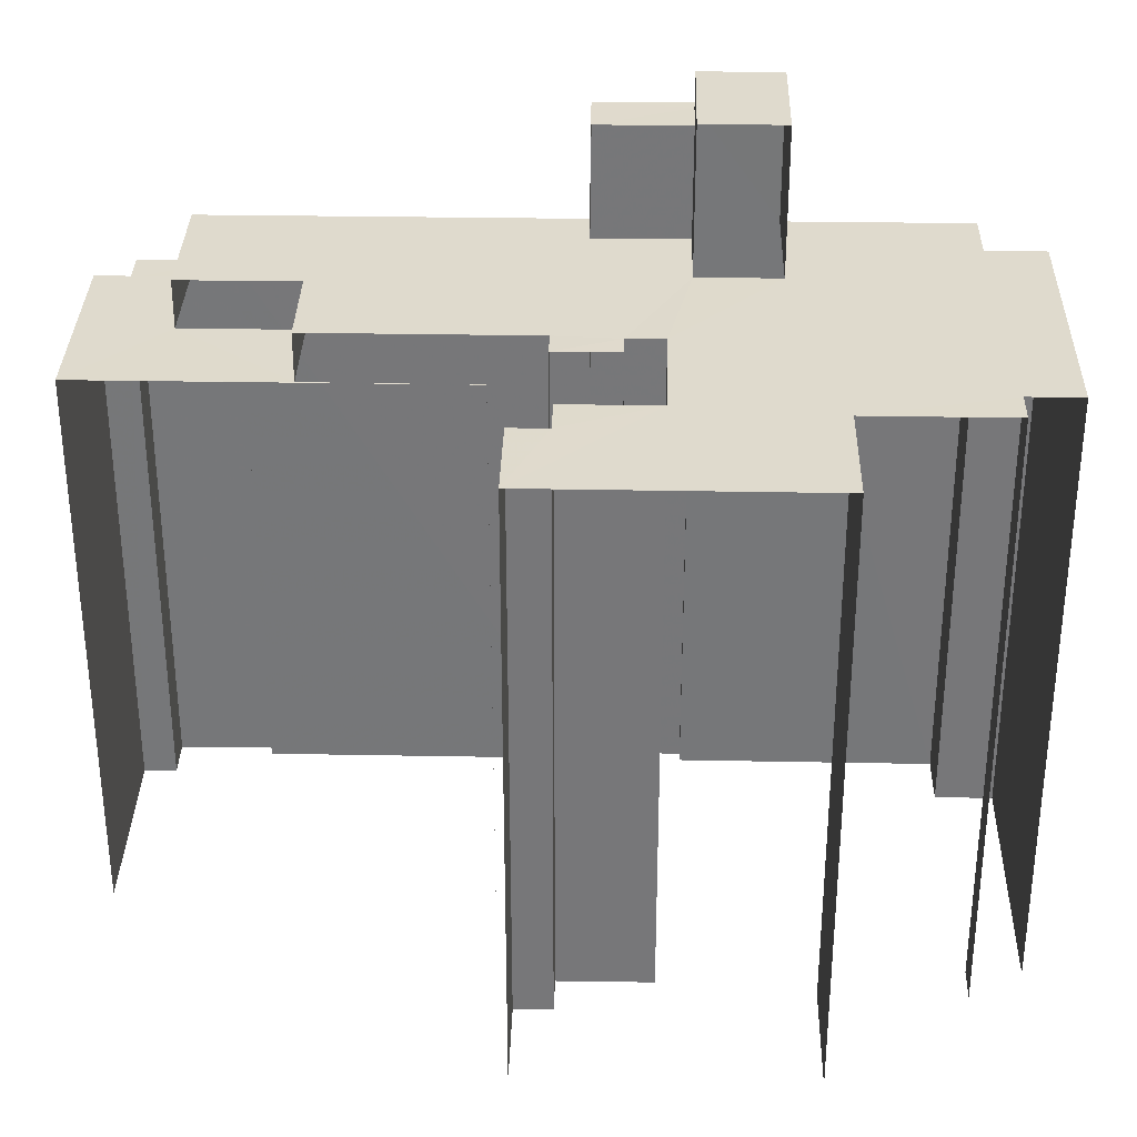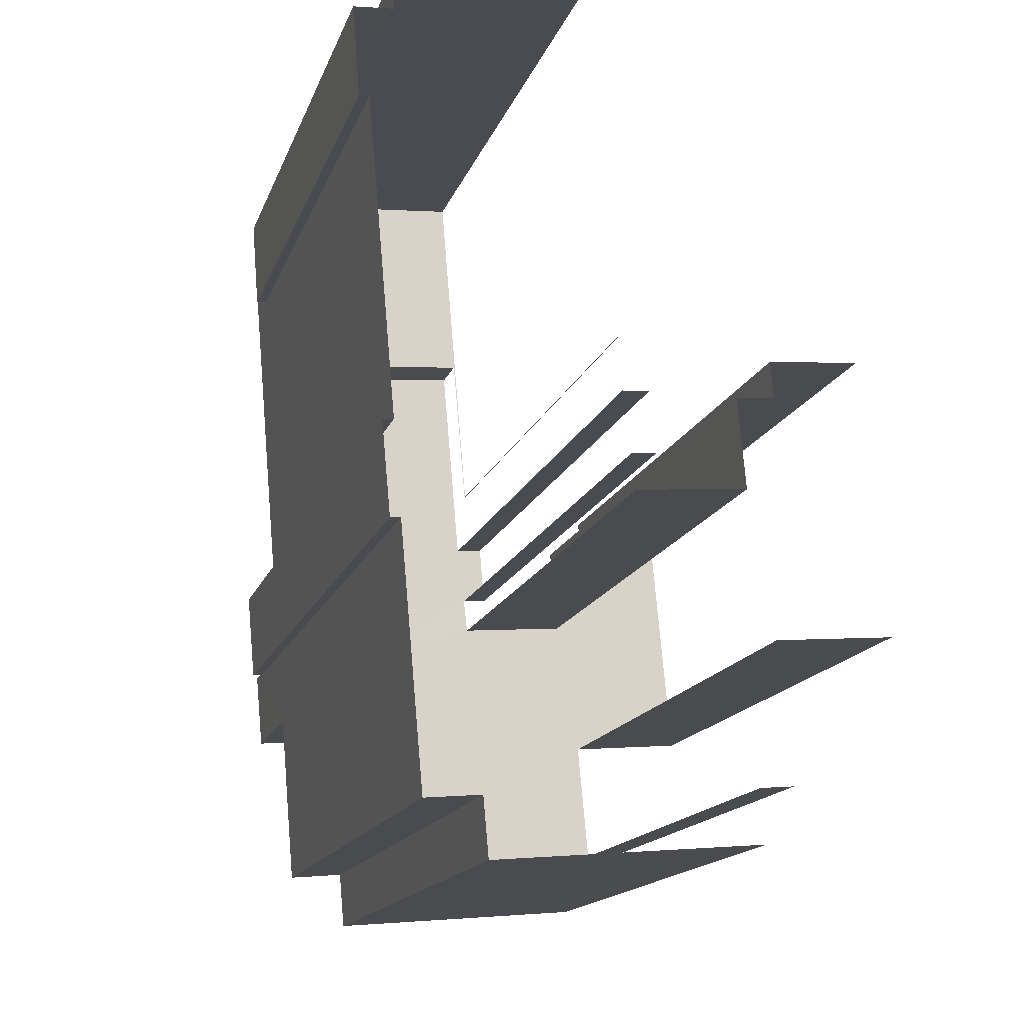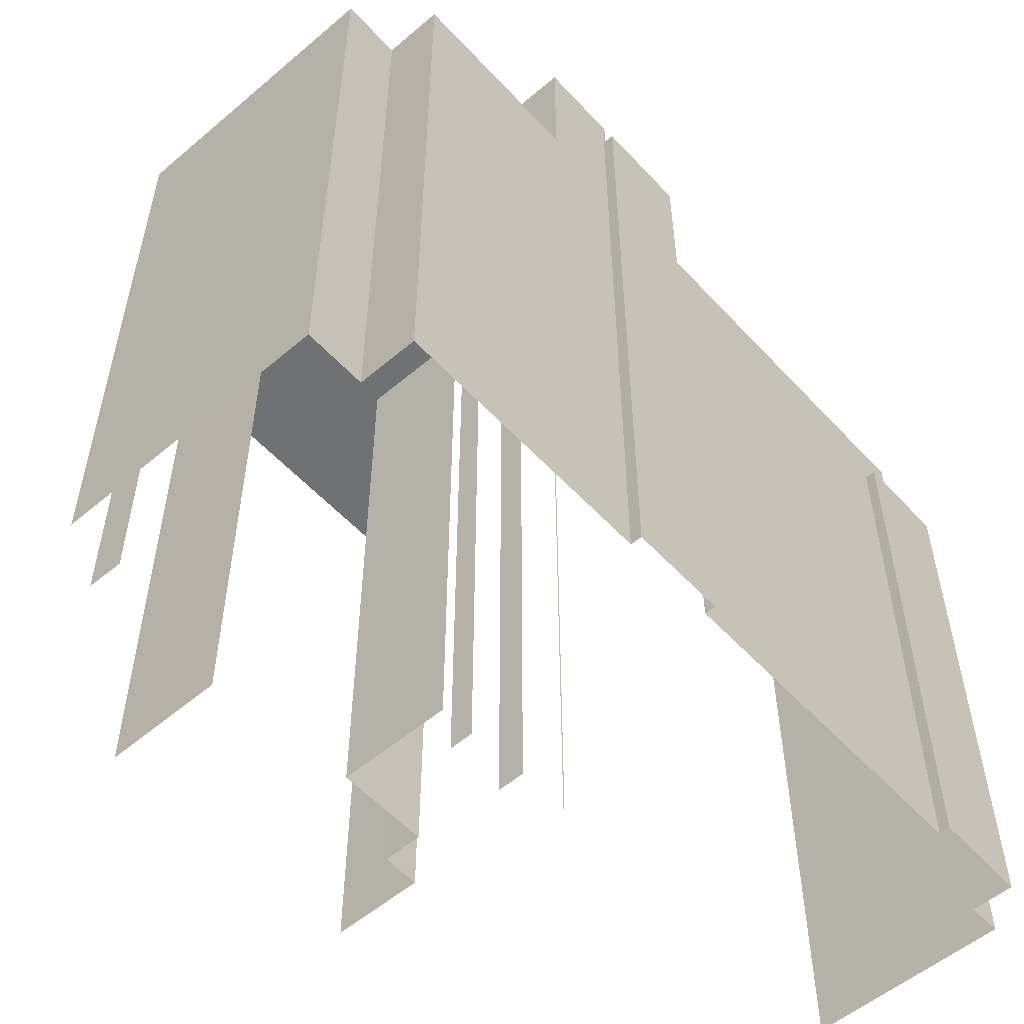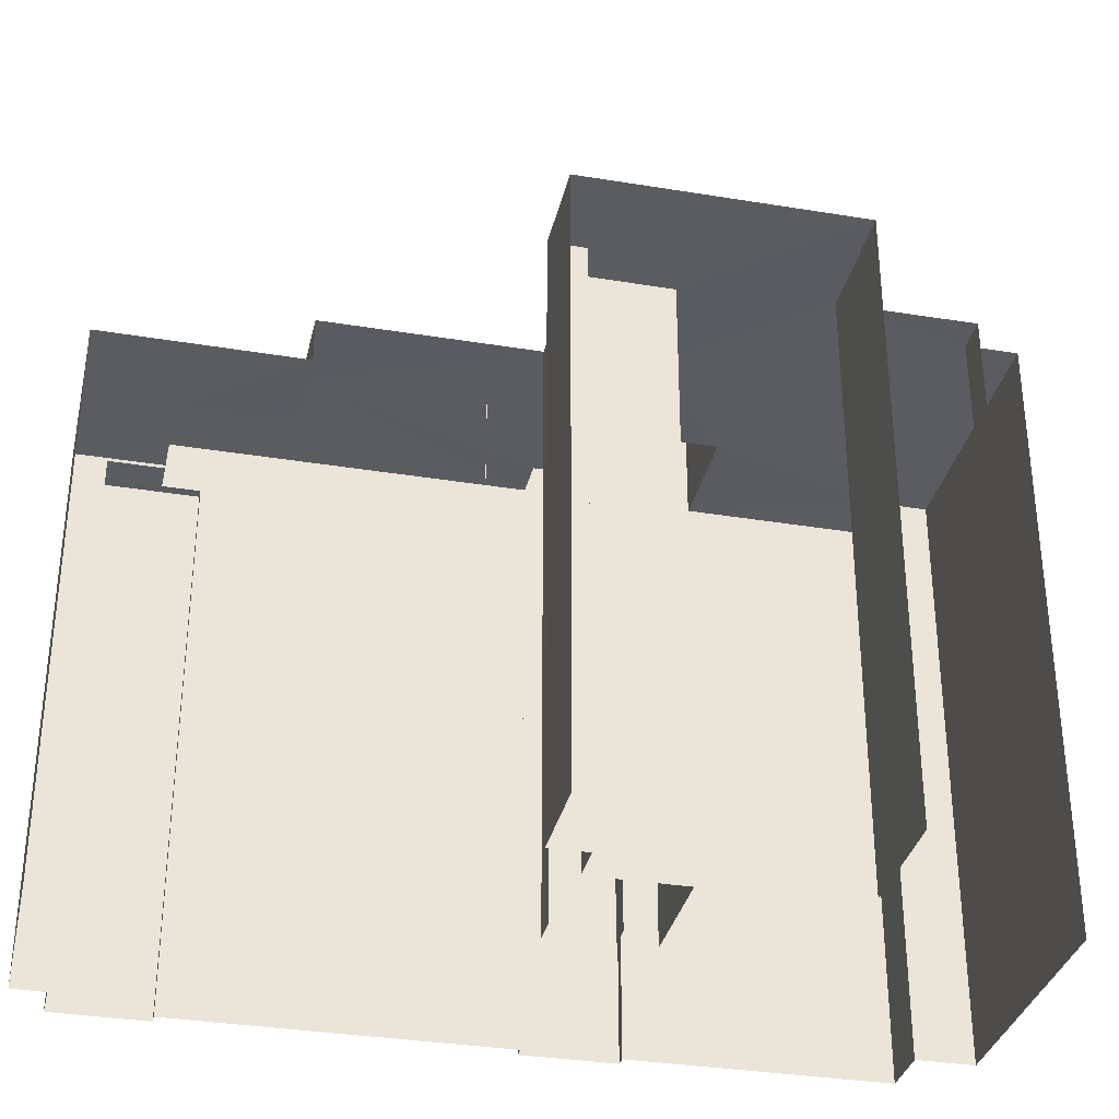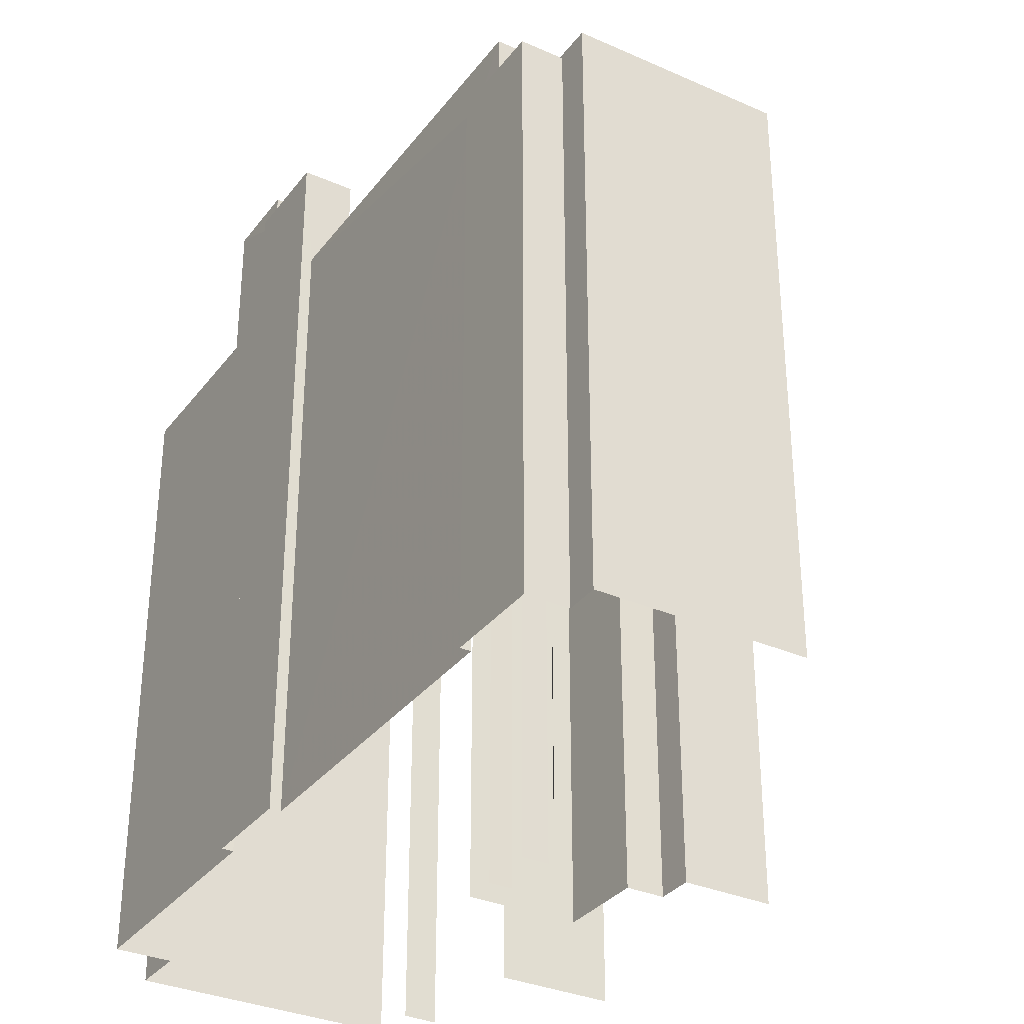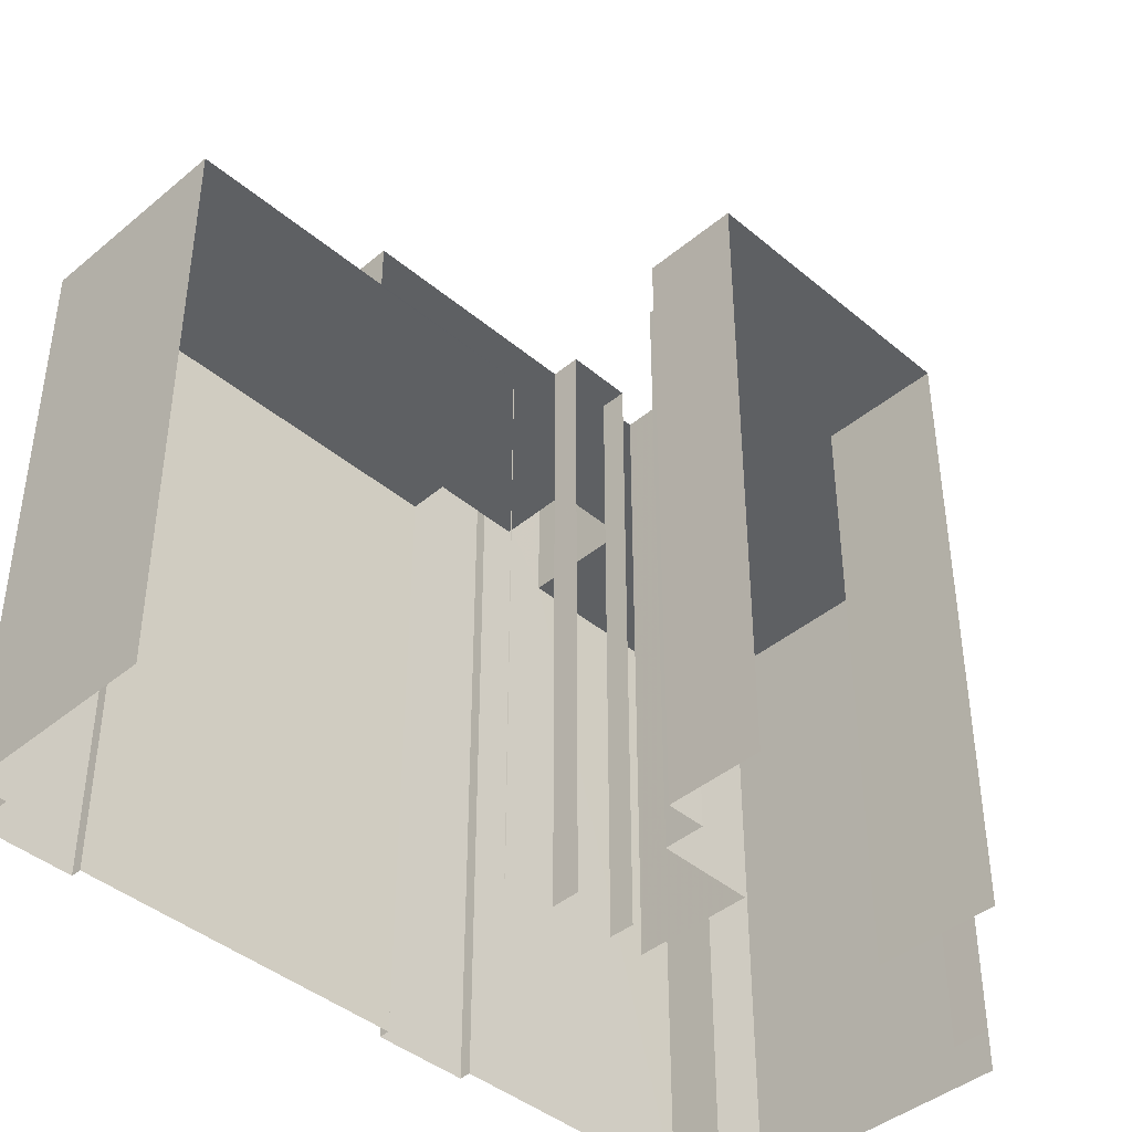
<metadata>
{"format":"obj","ext":"obj","renderer":"f3d","projection":"perspective","resolution":1024,"background":"white","views":[{"elev":32.7,"azim":-93.6,"up":"+Z"},{"elev":-16.2,"azim":163.7,"up":"+Y"},{"elev":-55.1,"azim":36.7,"up":"+Z"},{"elev":-33.6,"azim":-107.7,"up":"+Z"},{"elev":-33.0,"azim":143.7,"up":"+Z"},{"elev":-42.2,"azim":-140.1,"up":"+Z"}]}
</metadata>
<code>
v -3.734e+05 -1.038e+05 28.3
v -3.734e+05 -1.038e+05 28.3
v -3.734e+05 -1.038e+05 28.3
v -3.734e+05 -1.038e+05 28.3
v -3.734e+05 -1.038e+05 28.3
v -3.734e+05 -1.038e+05 28.3
v -3.734e+05 -1.038e+05 28.3
v -3.734e+05 -1.038e+05 28.3
v -3.734e+05 -1.038e+05 28.3
v -3.734e+05 -1.038e+05 28.3
v -3.734e+05 -1.038e+05 28.3
v -3.734e+05 -1.038e+05 28.3
v -3.734e+05 -1.038e+05 28.3
v -3.734e+05 -1.038e+05 28.3
v -3.734e+05 -1.038e+05 28.3
v -3.734e+05 -1.038e+05 28.3
v -3.734e+05 -1.038e+05 28.3
v -3.734e+05 -1.038e+05 28.3
v -3.734e+05 -1.037e+05 28.3
v -3.734e+05 -1.038e+05 28.3
v -3.734e+05 -1.038e+05 28.3
v -3.734e+05 -1.038e+05 28.3
v -3.734e+05 -1.038e+05 28.3
v -3.734e+05 -1.038e+05 28.3
v -3.734e+05 -1.038e+05 28.3
v -3.734e+05 -1.038e+05 28.3
v -3.734e+05 -1.038e+05 28.3
v -3.734e+05 -1.038e+05 28.3
v -3.734e+05 -1.038e+05 28.3
v -3.734e+05 -1.038e+05 28.3
v -3.734e+05 -1.037e+05 57.55
v -3.734e+05 -1.038e+05 57.55
v -3.734e+05 -1.038e+05 57.55
v -3.734e+05 -1.038e+05 57.55
v -3.734e+05 -1.038e+05 57.55
v -3.734e+05 -1.038e+05 57.55
v -3.734e+05 -1.038e+05 57.55
v -3.734e+05 -1.038e+05 57.55
v -3.734e+05 -1.038e+05 60.01
v -3.734e+05 -1.038e+05 60.01
v -3.734e+05 -1.038e+05 60.01
v -3.734e+05 -1.038e+05 60.01
v -3.734e+05 -1.038e+05 60.01
v -3.734e+05 -1.038e+05 60.01
v -3.734e+05 -1.038e+05 60.01
v -3.734e+05 -1.038e+05 60.01
v -3.734e+05 -1.038e+05 60.01
v -3.734e+05 -1.038e+05 60.01
v -3.734e+05 -1.038e+05 60.01
v -3.734e+05 -1.038e+05 60.01
v -3.734e+05 -1.038e+05 60.01
v -3.734e+05 -1.038e+05 60.01
v -3.734e+05 -1.038e+05 60.01
v -3.734e+05 -1.038e+05 60.01
v -3.734e+05 -1.038e+05 60.01
v -3.734e+05 -1.038e+05 60.01
v -3.734e+05 -1.038e+05 60.01
v -3.734e+05 -1.038e+05 60.01
v -3.734e+05 -1.038e+05 60.01
v -3.734e+05 -1.038e+05 60.01
v -3.734e+05 -1.038e+05 60.01
v -3.734e+05 -1.038e+05 60.01
v -3.734e+05 -1.038e+05 60.01
v -3.734e+05 -1.038e+05 60.01
v -3.734e+05 -1.038e+05 60.01
v -3.734e+05 -1.038e+05 60.01
v -3.734e+05 -1.038e+05 57.36
v -3.734e+05 -1.038e+05 57.36
v -3.734e+05 -1.038e+05 57.36
v -3.734e+05 -1.038e+05 57.36
v -3.734e+05 -1.038e+05 57.36
v -3.734e+05 -1.038e+05 57.36
v -3.734e+05 -1.038e+05 67.5
v -3.734e+05 -1.038e+05 67.5
v -3.734e+05 -1.038e+05 67.5
v -3.734e+05 -1.038e+05 67.5
v -3.734e+05 -1.038e+05 65.71
v -3.734e+05 -1.038e+05 65.71
v -3.734e+05 -1.038e+05 65.71
v -3.734e+05 -1.038e+05 65.71
v -3.734e+05 -1.038e+05 65.71
v -3.734e+05 -1.038e+05 65.71
f 1 2 3
f 1 3 4
f 4 5 6
f 7 8 9
f 10 11 5
f 12 11 10
f 8 13 9
f 3 14 13
f 7 15 16
f 17 18 19
f 20 21 22
f 19 23 24
f 22 18 20
f 10 23 22
f 25 8 16
f 26 27 28
f 29 27 26
f 29 23 10
f 8 30 13
f 30 27 5
f 4 3 13
f 30 5 4
f 7 16 8
f 27 10 5
f 18 22 19
f 22 23 19
f 27 29 10
f 30 4 13
f 52 13 14
f 52 53 13
f 44 3 2
f 44 42 3
f 50 7 9
f 50 49 7
f 31 19 24
f 32 31 24
f 81 77 54
f 56 81 54
f 23 29 34
f 29 61 34
f 34 60 33
f 34 61 60
f 62 27 30
f 62 64 27
f 55 75 74
f 55 57 75
f 63 26 28
f 65 63 28
f 38 46 48
f 36 38 48
f 31 32 33
f 32 34 33
f 35 31 36
f 37 35 36
f 38 36 33
f 36 31 33
f 39 40 41
f 42 43 40
f 44 43 42
f 45 46 47
f 48 46 45
f 49 50 51
f 52 42 53
f 51 50 53
f 46 54 47
f 54 55 56
f 40 39 57
f 49 58 59
f 46 60 61
f 62 57 55
f 61 63 64
f 63 65 64
f 58 51 66
f 51 53 62
f 62 55 64
f 57 42 40
f 49 51 58
f 53 42 57
f 46 61 54
f 61 55 54
f 53 57 62
f 61 64 55
f 67 68 69
f 68 70 69
f 69 71 72
f 69 70 71
f 73 74 75
f 73 76 74
f 77 78 79
f 79 78 80
f 77 81 78
f 80 78 82
f 41 6 39
f 6 5 39
f 39 82 73
f 73 82 76
f 76 82 78
f 39 5 82
f 58 16 15
f 59 58 15
f 72 37 69
f 69 37 45
f 45 37 48
f 37 36 48
f 57 73 75
f 57 39 73
f 18 17 71
f 17 35 71
f 71 37 72
f 71 35 37
f 10 67 47
f 47 67 45
f 10 22 67
f 45 67 69
f 18 70 20
f 18 71 70
f 51 30 8
f 51 62 30
f 82 5 11
f 80 82 11
f 66 8 25
f 66 51 8
f 70 21 20
f 70 68 21
f 12 47 79
f 79 47 77
f 12 10 47
f 77 47 54
f 65 28 27
f 64 65 27
f 34 32 24
f 23 34 24
f 58 25 16
f 58 66 25
f 35 17 19
f 31 35 19
f 22 21 68
f 67 22 68
f 80 11 12
f 79 80 12
f 49 15 7
f 49 59 15
f 52 14 3
f 42 52 3
f 43 2 1
f 43 44 2
f 33 60 46
f 38 33 46
f 43 1 4
f 40 43 4
f 56 55 81
f 55 74 81
f 81 76 78
f 81 74 76
f 50 9 13
f 53 50 13
f 63 29 26
f 63 61 29
f 41 4 6
f 41 40 4

</code>
